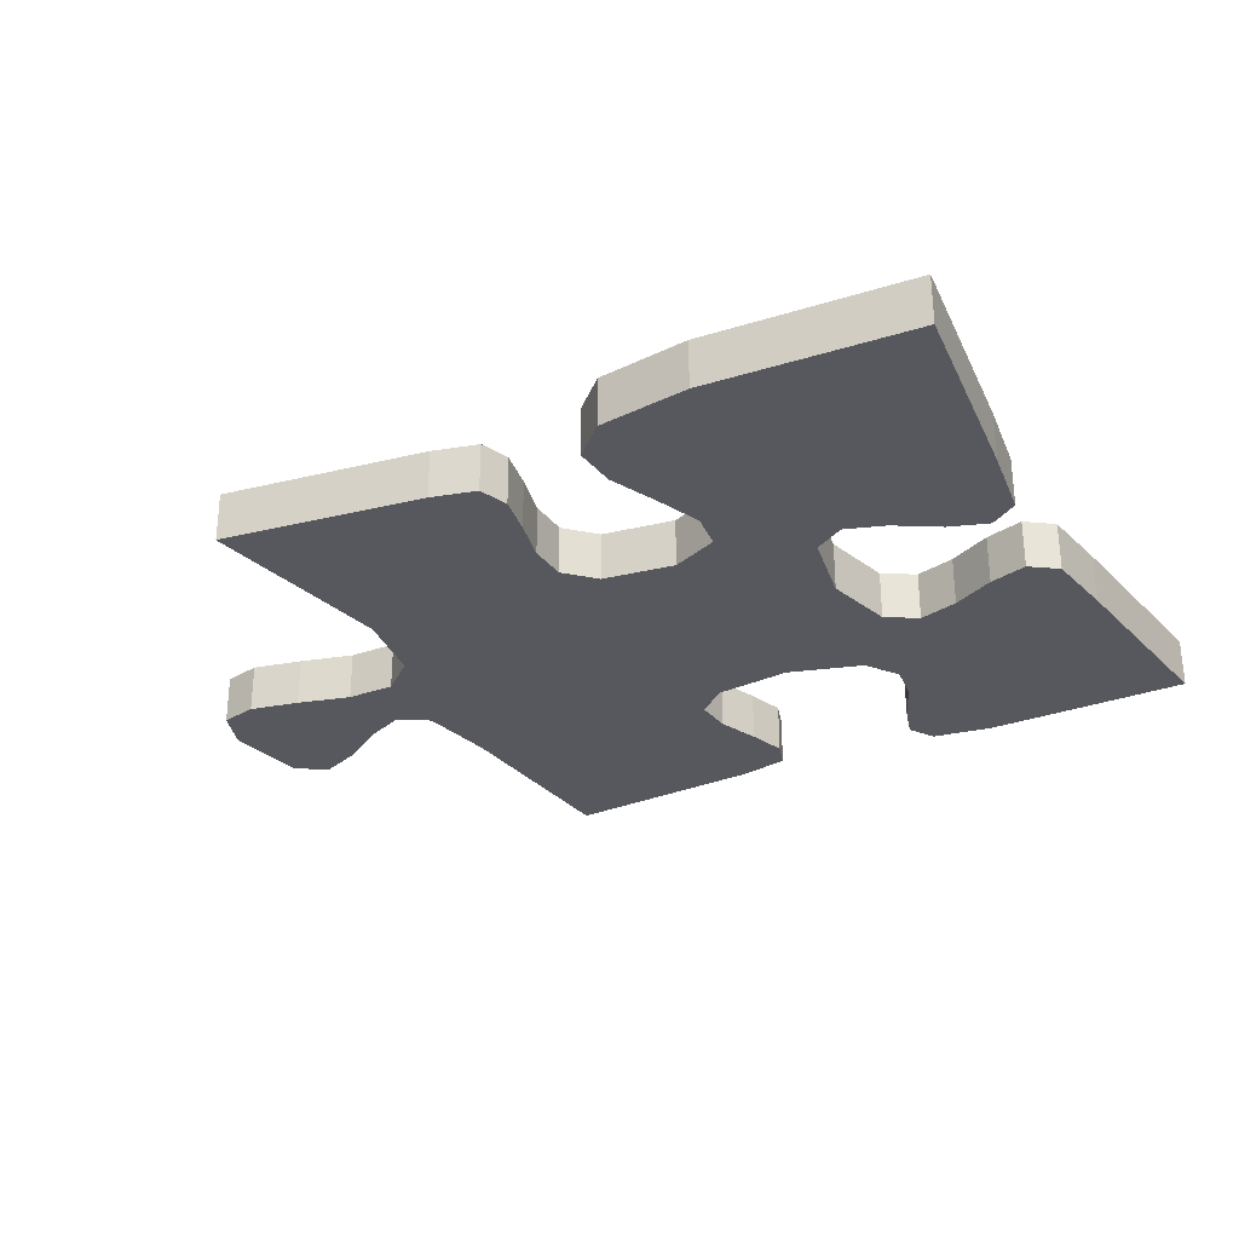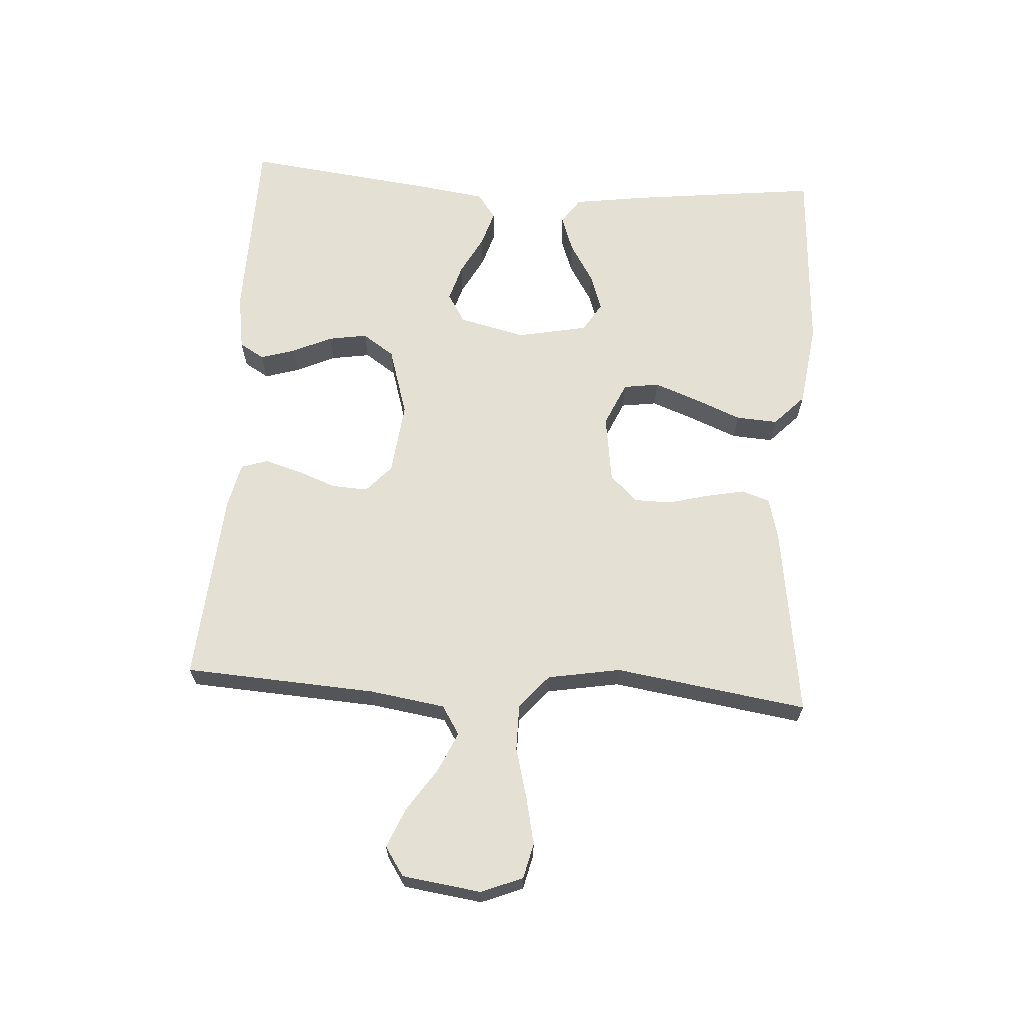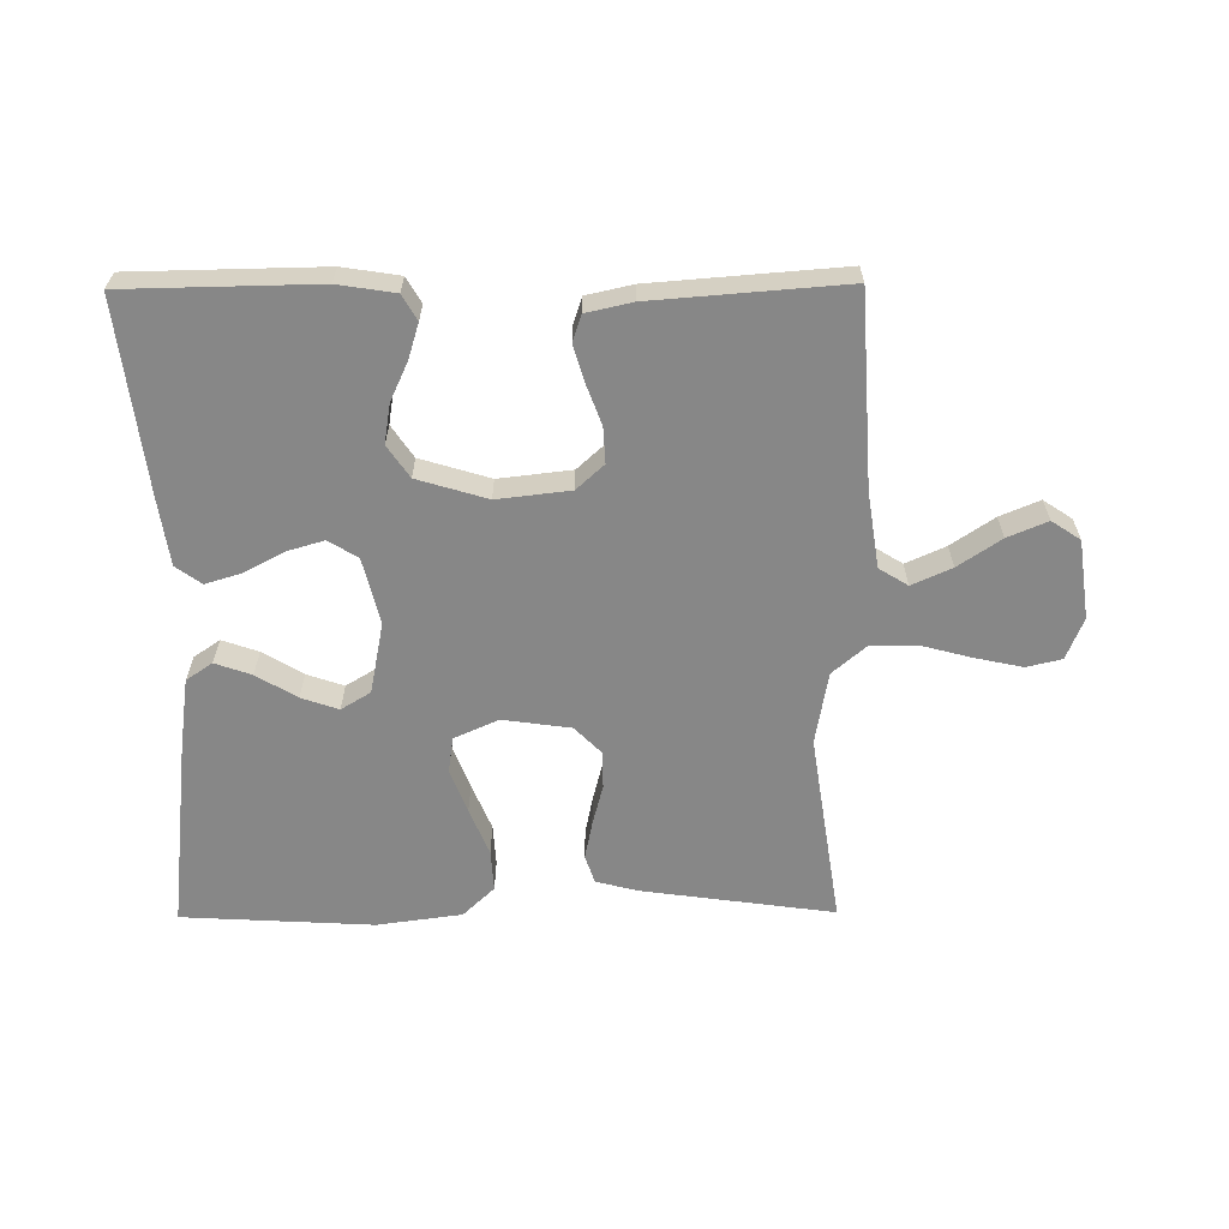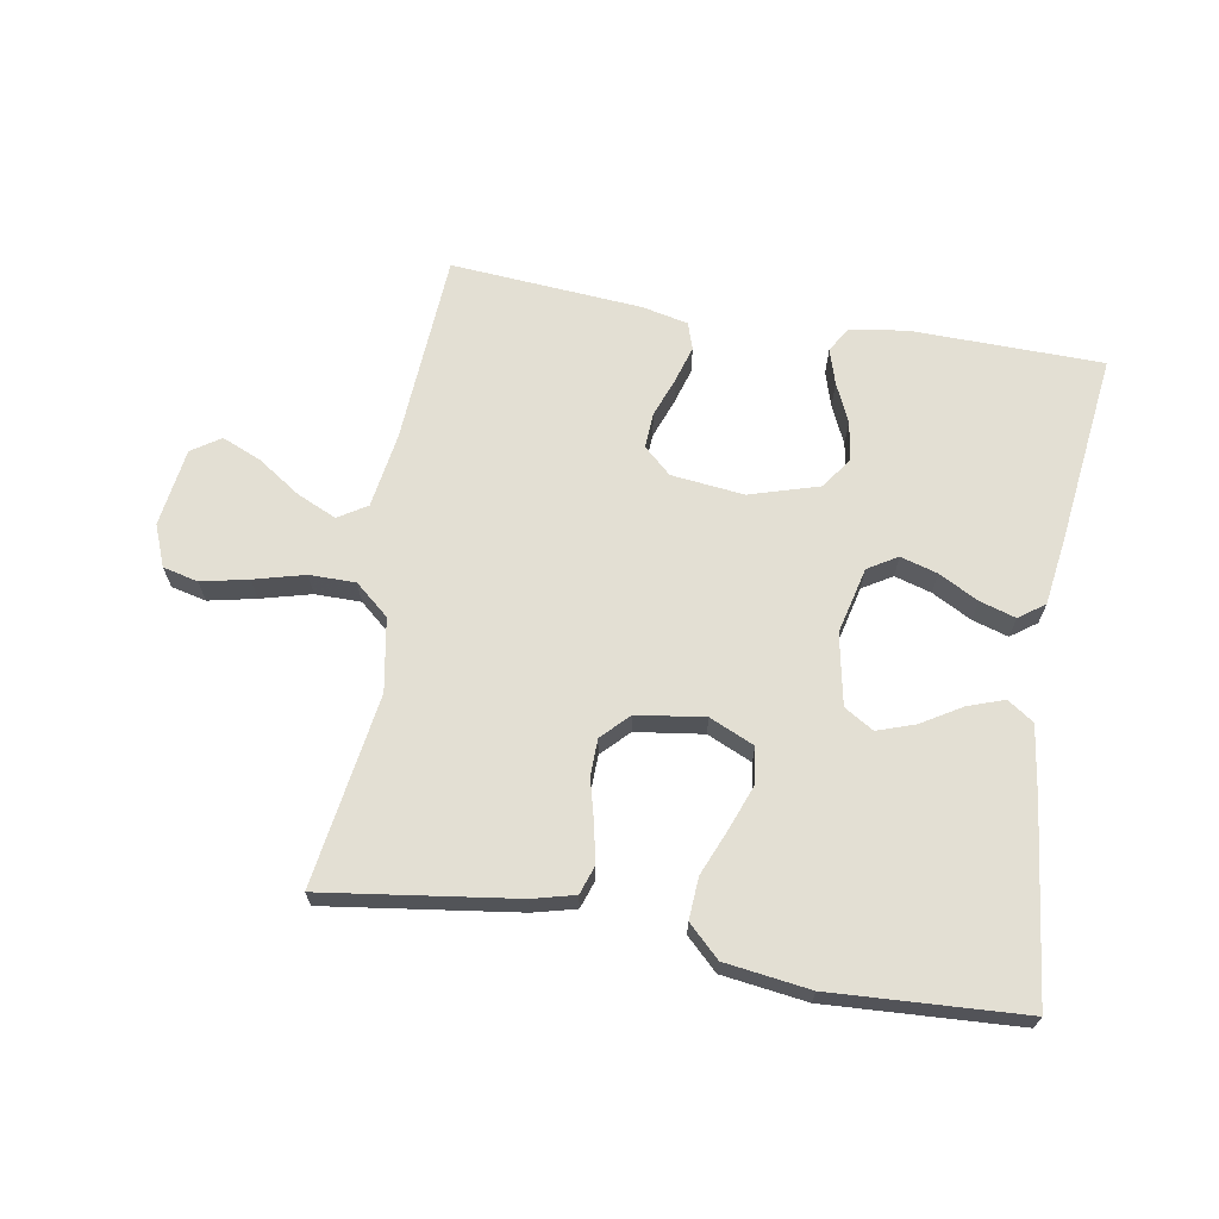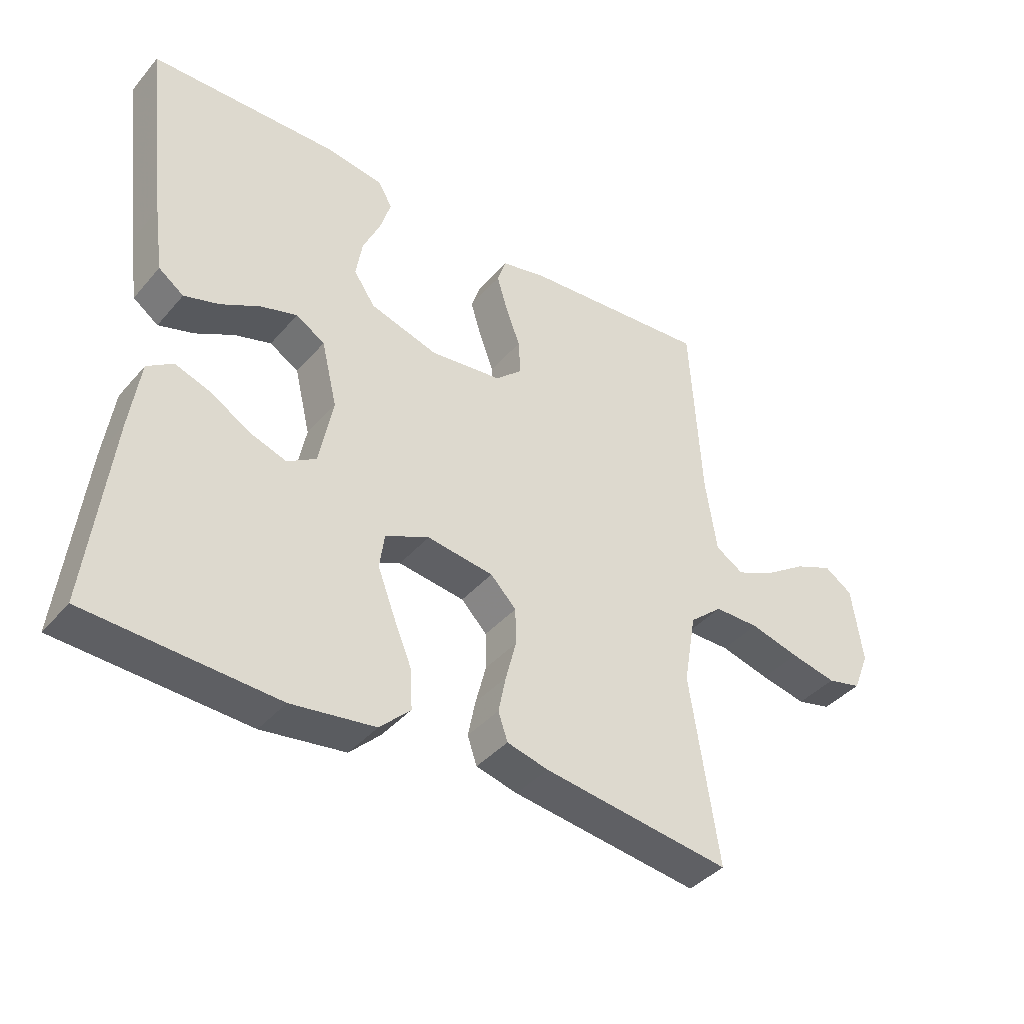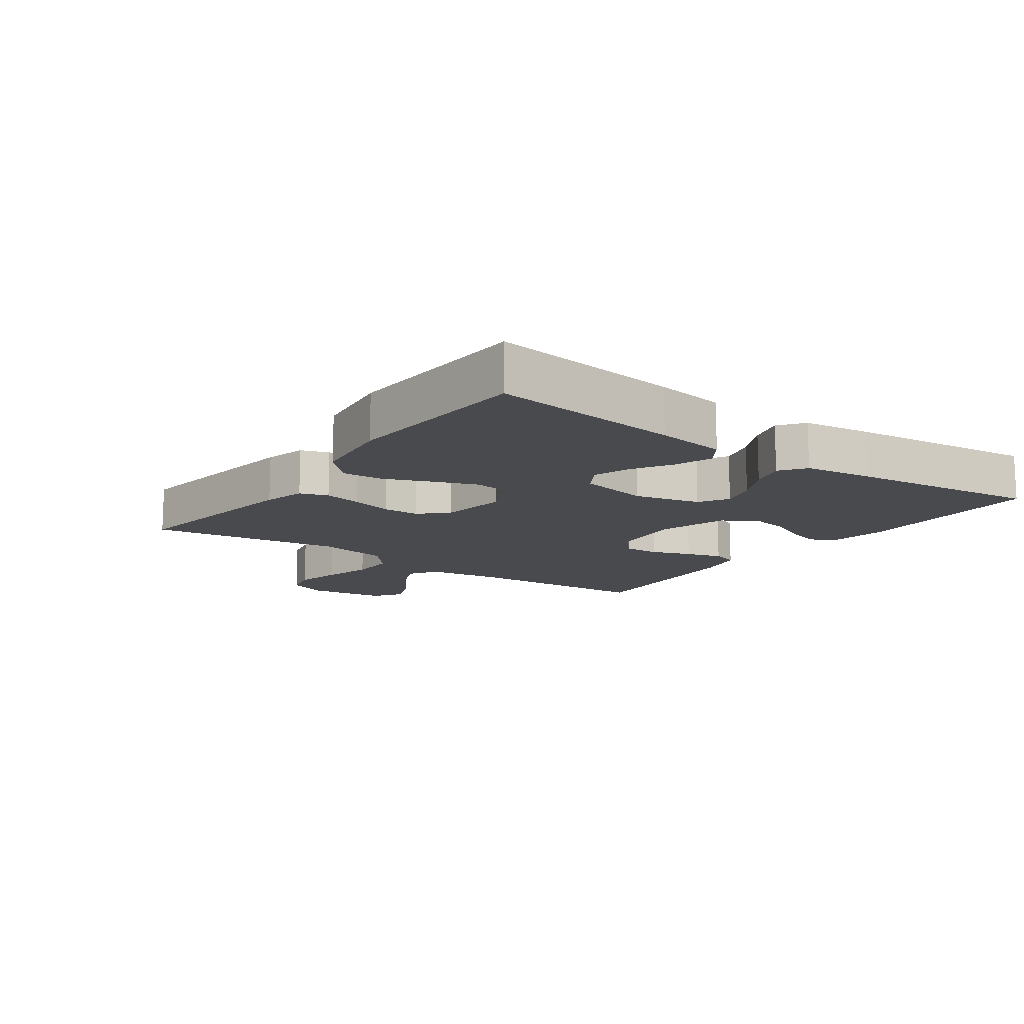
<metadata>
{"format":"obj","ext":"obj","renderer":"f3d","projection":"perspective","resolution":1024,"background":"white","views":[{"elev":-28.9,"azim":-151.8,"up":"+Y"},{"elev":65.4,"azim":93.7,"up":"+Y"},{"elev":-62.5,"azim":0.5,"up":"+Y"},{"elev":67.0,"azim":-170.2,"up":"+Y"},{"elev":-40.0,"azim":-36.3,"up":"+Z"},{"elev":-13.0,"azim":-125.8,"up":"+Y"}]}
</metadata>
<code>
v -0.5 0.07 0.5
v -0.2 0.07 0.505
v -0.111 0.07 0.491
v -0.088 0.07 0.452
v -0.105 0.07 0.397
v -0.133 0.07 0.336
v -0.143 0.07 0.275
v -0.109 0.07 0.225
v 0 0.07 0.192
v 0.114 0.07 0.205
v 0.157 0.07 0.244
v 0.154 0.07 0.3
v 0.131 0.07 0.362
v 0.114 0.07 0.419
v 0.128 0.07 0.461
v 0.2 0.07 0.477
v 0.5 0.07 0.5
v 0.518 0.07 0.2
v 0.536 0.07 0.082
v 0.581 0.07 0.054
v 0.643 0.07 0.082
v 0.71 0.07 0.127
v 0.772 0.07 0.153
v 0.817 0.07 0.123
v 0.834 0.07 0
v 0.808 0.07 -0.065
v 0.753 0.07 -0.078
v 0.679 0.07 -0.062
v 0.6 0.07 -0.041
v 0.528 0.07 -0.041
v 0.475 0.07 -0.086
v 0.455 0.07 -0.2
v 0.5 0.07 -0.5
v 0.2 0.07 -0.458
v 0.134 0.07 -0.441
v 0.119 0.07 -0.397
v 0.131 0.07 -0.338
v 0.148 0.07 -0.273
v 0.147 0.07 -0.215
v 0.106 0.07 -0.173
v 0 0.07 -0.158
v -0.07 0.07 -0.189
v -0.078 0.07 -0.245
v -0.052 0.07 -0.314
v -0.022 0.07 -0.387
v -0.018 0.07 -0.452
v -0.067 0.07 -0.499
v -0.2 0.07 -0.517
v -0.5 0.07 -0.5
v -0.465 0.07 -0.2
v -0.449 0.07 -0.089
v -0.408 0.07 -0.061
v -0.351 0.07 -0.081
v -0.288 0.07 -0.119
v -0.23 0.07 -0.139
v -0.184 0.07 -0.111
v -0.162 0.07 0
v -0.187 0.07 0.104
v -0.233 0.07 0.132
v -0.291 0.07 0.115
v -0.353 0.07 0.082
v -0.409 0.07 0.065
v -0.449 0.07 0.094
v -0.464 0.07 0.2
v -0.5 0 0.5
v -0.2 0 0.505
v -0.111 0 0.491
v -0.088 0 0.452
v -0.105 0 0.397
v -0.133 0 0.336
v -0.143 0 0.275
v -0.109 0 0.225
v 0 0 0.192
v 0.114 0 0.205
v 0.157 0 0.244
v 0.154 0 0.3
v 0.131 0 0.362
v 0.114 0 0.419
v 0.128 0 0.461
v 0.2 0 0.477
v 0.5 0 0.5
v 0.518 0 0.2
v 0.536 0 0.082
v 0.581 0 0.054
v 0.643 0 0.082
v 0.71 0 0.127
v 0.772 0 0.153
v 0.817 0 0.123
v 0.834 0 0
v 0.808 0 -0.065
v 0.753 0 -0.078
v 0.679 0 -0.062
v 0.6 0 -0.041
v 0.528 0 -0.041
v 0.475 0 -0.086
v 0.455 0 -0.2
v 0.5 0 -0.5
v 0.2 0 -0.458
v 0.134 0 -0.441
v 0.119 0 -0.397
v 0.131 0 -0.338
v 0.148 0 -0.273
v 0.147 0 -0.215
v 0.106 0 -0.173
v 0 0 -0.158
v -0.07 0 -0.189
v -0.078 0 -0.245
v -0.052 0 -0.314
v -0.022 0 -0.387
v -0.018 0 -0.452
v -0.067 0 -0.499
v -0.2 0 -0.517
v -0.5 0 -0.5
v -0.465 0 -0.2
v -0.449 0 -0.089
v -0.408 0 -0.061
v -0.351 0 -0.081
v -0.288 0 -0.119
v -0.23 0 -0.139
v -0.184 0 -0.111
v -0.162 0 0
v -0.187 0 0.104
v -0.233 0 0.132
v -0.291 0 0.115
v -0.353 0 0.082
v -0.409 0 0.065
v -0.449 0 0.094
v -0.464 0 0.2
f 60 61 62 63
f 59 60 63 64
f 51 52 53 54
f 51 54 55
f 50 51 55
f 49 50 55
f 48 49 55 56
f 44 45 46 47
f 43 44 47 48
f 42 43 48 56
f 35 36 37 38
f 33 34 35 38
f 32 33 38 39
f 31 32 39 40
f 26 27 28 29
f 24 25 26 29
f 24 29 30
f 21 22 23 24
f 20 21 24 30
f 19 20 30 31
f 15 16 17 18
f 12 13 14 15
f 12 15 18 19
f 3 4 5 6
f 3 6 7
f 2 3 7
f 59 64 1 2
f 58 59 2 7
f 57 58 7 8
f 41 42 56 57
f 41 57 8 9
f 40 41 9 10
f 31 40 10 11
f 11 12 19 31
f 127 126 125 124
f 128 127 124 123
f 118 117 116 115
f 119 118 115
f 119 115 114
f 119 114 113
f 120 119 113 112
f 111 110 109 108
f 112 111 108 107
f 120 112 107 106
f 102 101 100 99
f 102 99 98 97
f 103 102 97 96
f 104 103 96 95
f 93 92 91 90
f 93 90 89 88
f 94 93 88
f 88 87 86 85
f 94 88 85 84
f 95 94 84 83
f 82 81 80 79
f 79 78 77 76
f 83 82 79 76
f 70 69 68 67
f 71 70 67
f 71 67 66
f 66 65 128 123
f 71 66 123 122
f 72 71 122 121
f 121 120 106 105
f 73 72 121 105
f 74 73 105 104
f 75 74 104 95
f 95 83 76 75
f 1 65 66 2
f 2 66 67 3
f 3 67 68 4
f 4 68 69 5
f 5 69 70 6
f 6 70 71 7
f 7 71 72 8
f 8 72 73 9
f 9 73 74 10
f 10 74 75 11
f 11 75 76 12
f 12 76 77 13
f 13 77 78 14
f 14 78 79 15
f 15 79 80 16
f 16 80 81 17
f 17 81 82 18
f 18 82 83 19
f 19 83 84 20
f 20 84 85 21
f 21 85 86 22
f 22 86 87 23
f 23 87 88 24
f 24 88 89 25
f 25 89 90 26
f 26 90 91 27
f 27 91 92 28
f 28 92 93 29
f 29 93 94 30
f 30 94 95 31
f 31 95 96 32
f 32 96 97 33
f 33 97 98 34
f 34 98 99 35
f 35 99 100 36
f 36 100 101 37
f 37 101 102 38
f 38 102 103 39
f 39 103 104 40
f 40 104 105 41
f 41 105 106 42
f 42 106 107 43
f 43 107 108 44
f 44 108 109 45
f 45 109 110 46
f 46 110 111 47
f 47 111 112 48
f 48 112 113 49
f 49 113 114 50
f 50 114 115 51
f 51 115 116 52
f 52 116 117 53
f 53 117 118 54
f 54 118 119 55
f 55 119 120 56
f 56 120 121 57
f 57 121 122 58
f 58 122 123 59
f 59 123 124 60
f 60 124 125 61
f 61 125 126 62
f 62 126 127 63
f 63 127 128 64
f 64 128 65 1

</code>
